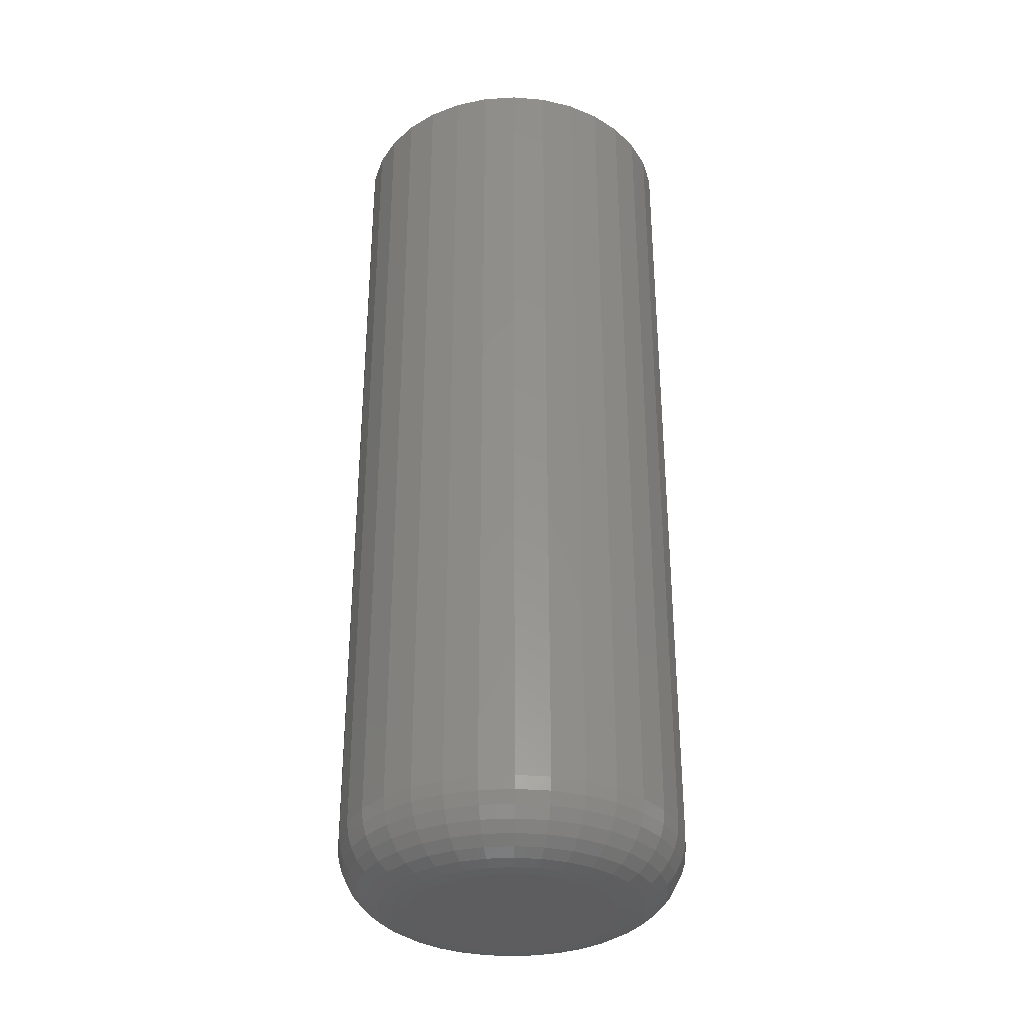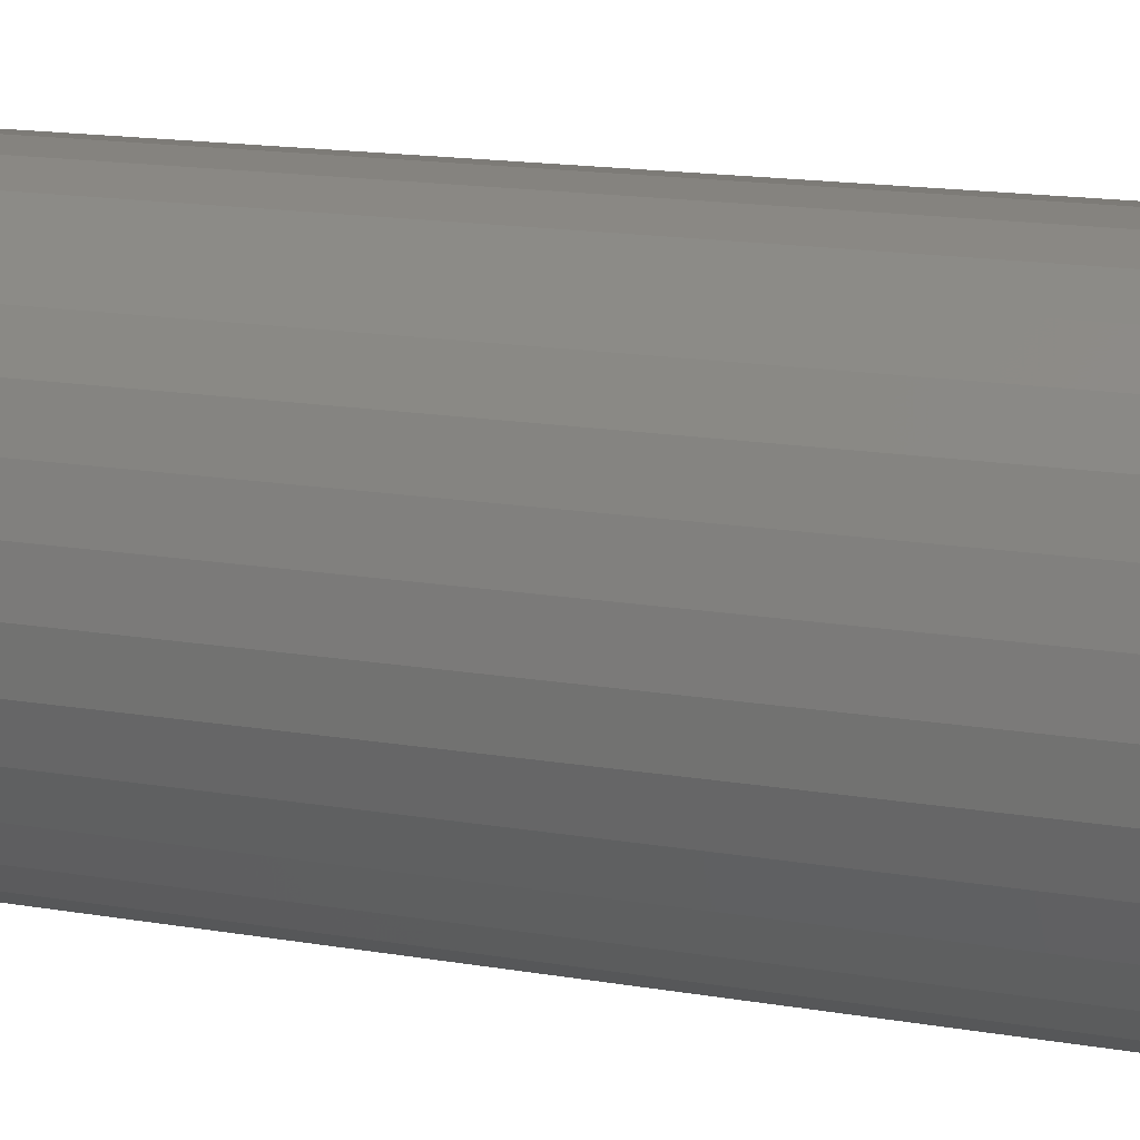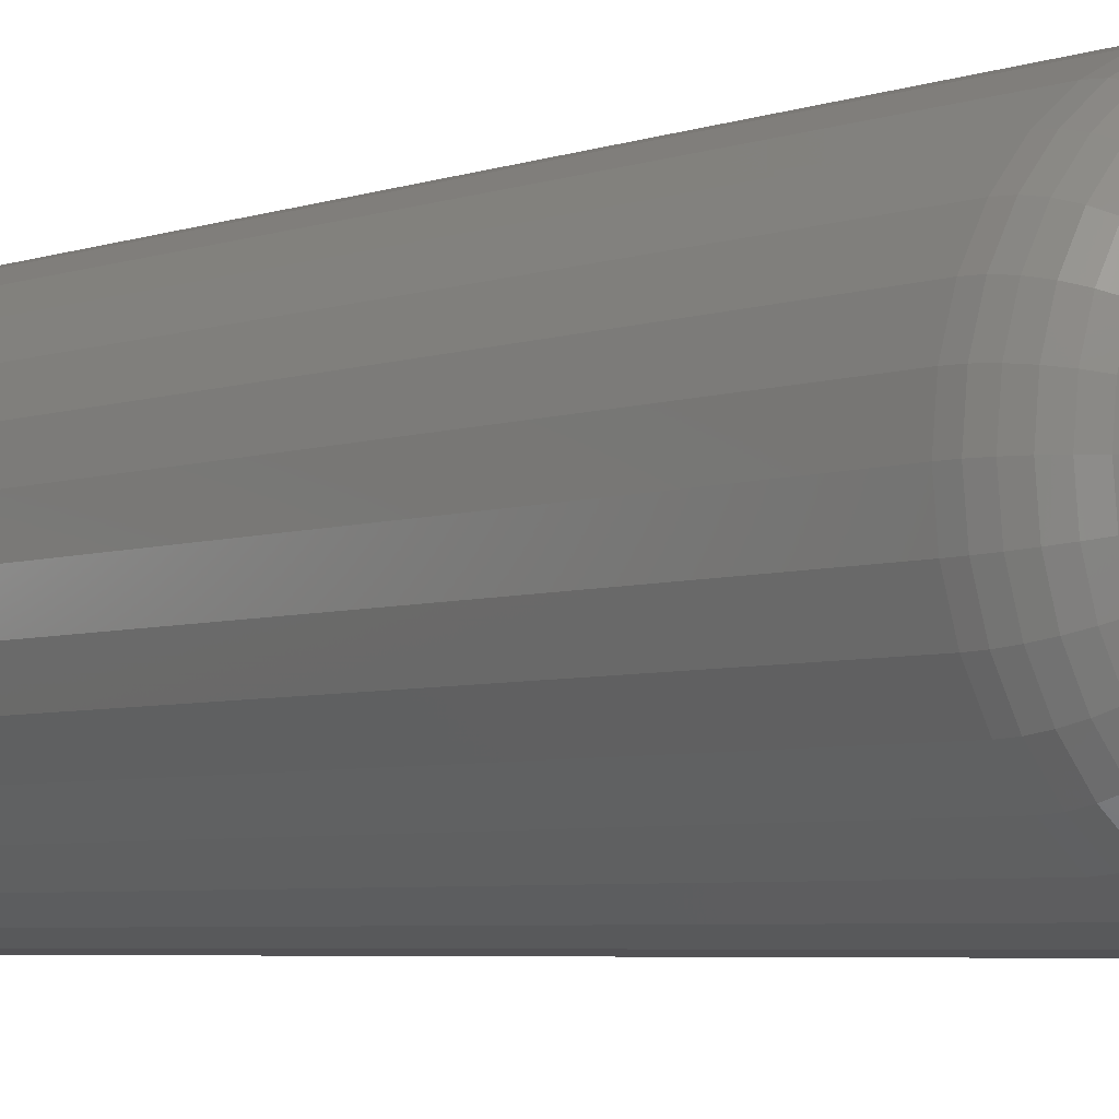
<metadata>
{"format":"stl","ext":"stl","renderer":"f3d","projection":"perspective","resolution":1024,"background":"white","views":[{"elev":-33.2,"azim":-45.8,"up":"+Z"},{"elev":13.7,"azim":-67.6,"up":"+Y"},{"elev":-4.7,"azim":139.4,"up":"+Y"}]}
</metadata>
<code>
# stl→obj: 320 verts, 636 faces
v -0.002467 0.08347 0
v 0.01382 0.08187 0
v -0.01875 0.08187 0
v -0.03441 0.07712 0
v 0.02948 0.07712 0
v -0.04884 0.0694 0
v 0.04391 0.0694 0
v -0.06149 0.05902 0
v 0.05656 0.05902 0
v 0.04391 -0.0694 0
v -0.04884 -0.0694 0
v 0.05656 -0.05902 0
v -0.03441 -0.07712 0
v 0.02948 -0.07712 0
v -0.01875 -0.08187 0
v 0.01382 -0.08187 0
v -0.002467 -0.08347 0
v -0.06149 -0.05902 0
v -0.07187 -0.04637 0
v 0.06694 -0.04637 0
v -0.07958 -0.03194 0
v 0.07465 -0.03194 0
v -0.08433 -0.01628 0
v 0.0794 -0.01628 0
v -0.08594 -6.699e-17 0
v 0.081 -2.352e-17 0
v -0.08433 0.01628 0
v 0.0794 0.01628 0
v -0.07958 0.03194 0
v 0.07465 0.03194 0
v -0.07187 0.04637 0
v 0.06694 0.04637 0
v 0.1357 -1.565e-16 0.05469
v 0.1357 0 0.75
v 0.133 -0.02695 0.05469
v 0.133 -0.02695 0.75
v 0.1252 -0.05287 0.05469
v 0.1252 -0.05287 0.75
v 0.1124 -0.07676 0.05469
v 0.1124 -0.07676 0.75
v 0.09523 -0.09769 0.05469
v 0.09523 -0.09769 0.75
v 0.07429 -0.1149 0.05469
v 0.07429 -0.1149 0.75
v 0.0504 -0.1276 0.05469
v 0.0504 -0.1276 0.75
v 0.02449 -0.1355 0.05469
v 0.02449 -0.1355 0.75
v -0.002467 -0.1382 0.05469
v -0.002467 -0.1382 0.75
v -0.02942 -0.1355 0.05469
v -0.02942 -0.1355 0.75
v -0.05534 -0.1276 0.05469
v -0.05534 -0.1276 0.75
v -0.07922 -0.1149 0.05469
v -0.07922 -0.1149 0.75
v -0.1002 -0.09769 0.05469
v -0.1002 -0.09769 0.75
v -0.1173 -0.07676 0.05469
v -0.1173 -0.07676 0.75
v -0.1301 -0.05287 0.05469
v -0.1301 -0.05287 0.75
v -0.138 -0.02695 0.05469
v -0.138 -0.02695 0.75
v -0.1406 1.692e-17 0.05469
v -0.1406 1.692e-17 0.75
v -0.138 0.02695 0.05469
v -0.138 0.02695 0.75
v -0.1301 0.05287 0.05469
v -0.1301 0.05287 0.75
v -0.1173 0.07676 0.05469
v -0.1173 0.07676 0.75
v -0.1002 0.09769 0.05469
v -0.1002 0.09769 0.75
v -0.07922 0.1149 0.05469
v -0.07922 0.1149 0.75
v -0.05534 0.1276 0.05469
v -0.05534 0.1276 0.75
v -0.02942 0.1355 0.05469
v -0.02942 0.1355 0.75
v -0.002467 0.1382 0.05469
v -0.002467 0.1382 0.75
v 0.02449 0.1355 0.05469
v 0.02449 0.1355 0.75
v 0.0504 0.1276 0.05469
v 0.0504 0.1276 0.75
v 0.07429 0.1149 0.05469
v 0.07429 0.1149 0.75
v 0.09523 0.09769 0.05469
v 0.09523 0.09769 0.75
v 0.1124 0.07676 0.05469
v 0.1124 0.07676 0.75
v 0.1252 0.05287 0.05469
v 0.1252 0.05287 0.75
v 0.133 0.02695 0.05469
v 0.133 0.02695 0.75
v 0.1346 -1.388e-17 0.04402
v 0.132 -0.02675 0.04402
v 0.1315 -1.388e-17 0.03376
v 0.129 -0.02614 0.03376
v 0.1265 -2.082e-17 0.0243
v 0.124 -0.02516 0.0243
v 0.1197 -6.939e-18 0.01602
v 0.1173 -0.02383 0.01602
v 0.1114 -1.388e-17 0.009217
v 0.1092 -0.02221 0.009217
v 0.1019 -6.939e-18 0.004163
v 0.09993 -0.02037 0.004163
v 0.09167 6.939e-18 0.001051
v 0.08986 -0.01837 0.001051
v -0.1369 -0.02675 0.04402
v -0.1396 -1.804e-16 0.04402
v -0.1339 -0.02614 0.03376
v -0.1365 -1.735e-16 0.03376
v -0.1289 -0.02516 0.0243
v -0.1314 -1.596e-16 0.0243
v -0.1223 -0.02383 0.01602
v -0.1246 -1.527e-16 0.01602
v -0.1141 -0.02221 0.009217
v -0.1163 -1.457e-16 0.009217
v -0.1049 -0.02037 0.004163
v -0.1069 -1.318e-16 0.004163
v -0.0948 -0.01837 0.001051
v -0.09661 -1.18e-16 0.001051
v -0.1291 -0.05247 0.04402
v -0.1263 -0.05128 0.03376
v -0.1216 -0.04934 0.0243
v -0.1153 -0.04674 0.01602
v -0.1077 -0.04357 0.009217
v -0.09892 -0.03995 0.004163
v -0.08944 -0.03603 0.001051
v -0.1165 -0.07617 0.04402
v -0.1139 -0.07444 0.03376
v -0.1097 -0.07164 0.0243
v -0.104 -0.06786 0.01602
v -0.09713 -0.06325 0.009217
v -0.08927 -0.058 0.004163
v -0.08074 -0.0523 0.001051
v -0.09942 -0.09695 0.04402
v -0.09722 -0.09475 0.03376
v -0.09364 -0.09118 0.0243
v -0.08883 -0.08637 0.01602
v -0.08297 -0.08051 0.009217
v -0.07629 -0.07382 0.004163
v -0.06903 -0.06657 0.001051
v -0.07864 -0.114 0.04402
v -0.07691 -0.1114 0.03376
v -0.0741 -0.1072 0.0243
v -0.07032 -0.1016 0.01602
v -0.06572 -0.09467 0.009217
v -0.06047 -0.0868 0.004163
v -0.05477 -0.07827 0.001051
v -0.05494 -0.1267 0.04402
v -0.05374 -0.1238 0.03376
v -0.05181 -0.1191 0.0243
v -0.04921 -0.1128 0.01602
v -0.04604 -0.1052 0.009217
v -0.04242 -0.09645 0.004163
v -0.03849 -0.08697 0.001051
v -0.02922 -0.1345 0.04402
v -0.02861 -0.1314 0.03376
v -0.02762 -0.1265 0.0243
v -0.0263 -0.1198 0.01602
v -0.02468 -0.1117 0.009217
v -0.02283 -0.1024 0.004163
v -0.02083 -0.09233 0.001051
v -0.002467 -0.1371 0.04402
v -0.002467 -0.134 0.03376
v -0.002467 -0.1289 0.0243
v -0.002467 -0.1221 0.01602
v -0.002467 -0.1139 0.009217
v -0.002467 -0.1044 0.004163
v -0.002467 -0.09414 0.001051
v 0.02428 -0.1345 0.04402
v 0.02367 -0.1314 0.03376
v 0.02269 -0.1265 0.0243
v 0.02136 -0.1198 0.01602
v 0.01974 -0.1117 0.009217
v 0.0179 -0.1024 0.004163
v 0.0159 -0.09233 0.001051
v 0.05 -0.1267 0.04402
v 0.04881 -0.1238 0.03376
v 0.04688 -0.1191 0.0243
v 0.04427 -0.1128 0.01602
v 0.0411 -0.1052 0.009217
v 0.03748 -0.09645 0.004163
v 0.03356 -0.08697 0.001051
v 0.07371 -0.114 0.04402
v 0.07198 -0.1114 0.03376
v 0.06917 -0.1072 0.0243
v 0.06539 -0.1016 0.01602
v 0.06079 -0.09467 0.009217
v 0.05553 -0.0868 0.004163
v 0.04983 -0.07827 0.001051
v 0.09448 -0.09695 0.04402
v 0.09228 -0.09475 0.03376
v 0.08871 -0.09118 0.0243
v 0.0839 -0.08637 0.01602
v 0.07804 -0.08051 0.009217
v 0.07135 -0.07382 0.004163
v 0.0641 -0.06657 0.001051
v 0.1115 -0.07617 0.04402
v 0.1089 -0.07444 0.03376
v 0.1047 -0.07164 0.0243
v 0.09909 -0.06786 0.01602
v 0.0922 -0.06325 0.009217
v 0.08434 -0.058 0.004163
v 0.07581 -0.0523 0.001051
v 0.1242 -0.05247 0.04402
v 0.1213 -0.05128 0.03376
v 0.1167 -0.04934 0.0243
v 0.1104 -0.04674 0.01602
v 0.1027 -0.04357 0.009217
v 0.09398 -0.03995 0.004163
v 0.08451 -0.03603 0.001051
v -0.1369 0.02675 0.04402
v -0.1339 0.02614 0.03376
v -0.1289 0.02516 0.0243
v -0.1223 0.02383 0.01602
v -0.1141 0.02221 0.009217
v -0.1049 0.02037 0.004163
v -0.0948 0.01837 0.001051
v 0.132 0.02675 0.04402
v 0.129 0.02614 0.03376
v 0.124 0.02516 0.0243
v 0.1173 0.02383 0.01602
v 0.1092 0.02221 0.009217
v 0.09993 0.02037 0.004163
v 0.08986 0.01837 0.001051
v 0.1242 0.05247 0.04402
v 0.1213 0.05128 0.03376
v 0.1167 0.04934 0.0243
v 0.1104 0.04674 0.01602
v 0.1027 0.04357 0.009217
v 0.09398 0.03995 0.004163
v 0.08451 0.03603 0.001051
v 0.1115 0.07617 0.04402
v 0.1089 0.07444 0.03376
v 0.1047 0.07164 0.0243
v 0.09909 0.06786 0.01602
v 0.0922 0.06325 0.009217
v 0.08434 0.058 0.004163
v 0.07581 0.0523 0.001051
v 0.09448 0.09695 0.04402
v 0.09228 0.09475 0.03376
v 0.08871 0.09118 0.0243
v 0.0839 0.08637 0.01602
v 0.07804 0.08051 0.009217
v 0.07135 0.07382 0.004163
v 0.0641 0.06657 0.001051
v 0.07371 0.114 0.04402
v 0.07198 0.1114 0.03376
v 0.06917 0.1072 0.0243
v 0.06539 0.1016 0.01602
v 0.06079 0.09467 0.009217
v 0.05553 0.0868 0.004163
v 0.04983 0.07827 0.001051
v 0.05 0.1267 0.04402
v 0.04881 0.1238 0.03376
v 0.04688 0.1191 0.0243
v 0.04427 0.1128 0.01602
v 0.0411 0.1052 0.009217
v 0.03748 0.09645 0.004163
v 0.03356 0.08697 0.001051
v 0.02428 0.1345 0.04402
v 0.02367 0.1314 0.03376
v 0.02269 0.1265 0.0243
v 0.02136 0.1198 0.01602
v 0.01974 0.1117 0.009217
v 0.0179 0.1024 0.004163
v 0.0159 0.09233 0.001051
v -0.002467 0.1371 0.04402
v -0.002467 0.134 0.03376
v -0.002467 0.1289 0.0243
v -0.002467 0.1221 0.01602
v -0.002467 0.1139 0.009217
v -0.002467 0.1044 0.004163
v -0.002467 0.09414 0.001051
v -0.02922 0.1345 0.04402
v -0.02861 0.1314 0.03376
v -0.02762 0.1265 0.0243
v -0.0263 0.1198 0.01602
v -0.02468 0.1117 0.009217
v -0.02283 0.1024 0.004163
v -0.02083 0.09233 0.001051
v -0.05494 0.1267 0.04402
v -0.05374 0.1238 0.03376
v -0.05181 0.1191 0.0243
v -0.04921 0.1128 0.01602
v -0.04604 0.1052 0.009217
v -0.04242 0.09645 0.004163
v -0.03849 0.08697 0.001051
v -0.07864 0.114 0.04402
v -0.07691 0.1114 0.03376
v -0.0741 0.1072 0.0243
v -0.07032 0.1016 0.01602
v -0.06572 0.09467 0.009217
v -0.06047 0.0868 0.004163
v -0.05477 0.07827 0.001051
v -0.09942 0.09695 0.04402
v -0.09722 0.09475 0.03376
v -0.09364 0.09118 0.0243
v -0.08883 0.08637 0.01602
v -0.08297 0.08051 0.009217
v -0.07629 0.07382 0.004163
v -0.06903 0.06657 0.001051
v -0.1165 0.07617 0.04402
v -0.1139 0.07444 0.03376
v -0.1097 0.07164 0.0243
v -0.104 0.06786 0.01602
v -0.09713 0.06325 0.009217
v -0.08927 0.058 0.004163
v -0.08074 0.0523 0.001051
v -0.1291 0.05247 0.04402
v -0.1263 0.05128 0.03376
v -0.1216 0.04934 0.0243
v -0.1153 0.04674 0.01602
v -0.1077 0.04357 0.009217
v -0.09892 0.03995 0.004163
v -0.08944 0.03603 0.001051
f 1 2 3
f 4 3 2
f 5 4 2
f 6 4 5
f 7 6 5
f 8 6 7
f 9 8 7
f 10 11 12
f 13 11 10
f 14 13 10
f 15 13 14
f 16 15 14
f 17 15 16
f 11 18 12
f 12 18 19
f 12 19 20
f 20 19 21
f 20 21 22
f 22 21 23
f 22 23 24
f 24 23 25
f 24 25 26
f 26 25 27
f 26 27 28
f 28 27 29
f 28 29 30
f 30 29 31
f 30 31 32
f 32 31 8
f 32 8 9
f 33 34 35
f 35 34 36
f 35 36 37
f 37 36 38
f 37 38 39
f 39 38 40
f 39 40 41
f 41 40 42
f 41 42 43
f 43 42 44
f 43 44 45
f 45 44 46
f 45 46 47
f 47 46 48
f 47 48 49
f 49 48 50
f 49 50 51
f 51 50 52
f 51 52 53
f 53 52 54
f 53 54 55
f 55 54 56
f 55 56 57
f 57 56 58
f 57 58 59
f 59 58 60
f 59 60 61
f 61 60 62
f 61 62 63
f 63 62 64
f 63 64 65
f 65 64 66
f 65 66 67
f 67 66 68
f 67 68 69
f 69 68 70
f 69 70 71
f 71 70 72
f 71 72 73
f 73 72 74
f 73 74 75
f 75 74 76
f 75 76 77
f 77 76 78
f 77 78 79
f 79 78 80
f 79 80 81
f 81 80 82
f 81 82 83
f 83 82 84
f 83 84 85
f 85 84 86
f 85 86 87
f 87 86 88
f 87 88 89
f 89 88 90
f 89 90 91
f 91 90 92
f 91 92 93
f 93 92 94
f 93 94 95
f 95 94 96
f 95 96 33
f 33 96 34
f 33 35 97
f 97 35 98
f 97 98 99
f 99 98 100
f 99 100 101
f 101 100 102
f 101 102 103
f 103 102 104
f 103 104 105
f 105 104 106
f 105 106 107
f 107 106 108
f 107 108 109
f 109 108 110
f 109 110 26
f 26 110 24
f 63 65 111
f 111 65 112
f 111 112 113
f 113 112 114
f 113 114 115
f 115 114 116
f 115 116 117
f 117 116 118
f 117 118 119
f 119 118 120
f 119 120 121
f 121 120 122
f 121 122 123
f 123 122 124
f 123 124 23
f 23 124 25
f 61 63 125
f 125 63 111
f 125 111 126
f 126 111 113
f 126 113 127
f 127 113 115
f 127 115 128
f 128 115 117
f 128 117 129
f 129 117 119
f 129 119 130
f 130 119 121
f 130 121 131
f 131 121 123
f 131 123 21
f 21 123 23
f 59 61 132
f 132 61 125
f 132 125 133
f 133 125 126
f 133 126 134
f 134 126 127
f 134 127 135
f 135 127 128
f 135 128 136
f 136 128 129
f 136 129 137
f 137 129 130
f 137 130 138
f 138 130 131
f 138 131 19
f 19 131 21
f 57 59 139
f 139 59 132
f 139 132 140
f 140 132 133
f 140 133 141
f 141 133 134
f 141 134 142
f 142 134 135
f 142 135 143
f 143 135 136
f 143 136 144
f 144 136 137
f 144 137 145
f 145 137 138
f 145 138 18
f 18 138 19
f 55 57 146
f 146 57 139
f 146 139 147
f 147 139 140
f 147 140 148
f 148 140 141
f 148 141 149
f 149 141 142
f 149 142 150
f 150 142 143
f 150 143 151
f 151 143 144
f 151 144 152
f 152 144 145
f 152 145 11
f 11 145 18
f 53 55 153
f 153 55 146
f 153 146 154
f 154 146 147
f 154 147 155
f 155 147 148
f 155 148 156
f 156 148 149
f 156 149 157
f 157 149 150
f 157 150 158
f 158 150 151
f 158 151 159
f 159 151 152
f 159 152 13
f 13 152 11
f 51 53 160
f 160 53 153
f 160 153 161
f 161 153 154
f 161 154 162
f 162 154 155
f 162 155 163
f 163 155 156
f 163 156 164
f 164 156 157
f 164 157 165
f 165 157 158
f 165 158 166
f 166 158 159
f 166 159 15
f 15 159 13
f 49 51 167
f 167 51 160
f 167 160 168
f 168 160 161
f 168 161 169
f 169 161 162
f 169 162 170
f 170 162 163
f 170 163 171
f 171 163 164
f 171 164 172
f 172 164 165
f 172 165 173
f 173 165 166
f 173 166 17
f 17 166 15
f 47 49 174
f 174 49 167
f 174 167 175
f 175 167 168
f 175 168 176
f 176 168 169
f 176 169 177
f 177 169 170
f 177 170 178
f 178 170 171
f 178 171 179
f 179 171 172
f 179 172 180
f 180 172 173
f 180 173 16
f 16 173 17
f 45 47 181
f 181 47 174
f 181 174 182
f 182 174 175
f 182 175 183
f 183 175 176
f 183 176 184
f 184 176 177
f 184 177 185
f 185 177 178
f 185 178 186
f 186 178 179
f 186 179 187
f 187 179 180
f 187 180 14
f 14 180 16
f 43 45 188
f 188 45 181
f 188 181 189
f 189 181 182
f 189 182 190
f 190 182 183
f 190 183 191
f 191 183 184
f 191 184 192
f 192 184 185
f 192 185 193
f 193 185 186
f 193 186 194
f 194 186 187
f 194 187 10
f 10 187 14
f 41 43 195
f 195 43 188
f 195 188 196
f 196 188 189
f 196 189 197
f 197 189 190
f 197 190 198
f 198 190 191
f 198 191 199
f 199 191 192
f 199 192 200
f 200 192 193
f 200 193 201
f 201 193 194
f 201 194 12
f 12 194 10
f 39 41 202
f 202 41 195
f 202 195 203
f 203 195 196
f 203 196 204
f 204 196 197
f 204 197 205
f 205 197 198
f 205 198 206
f 206 198 199
f 206 199 207
f 207 199 200
f 207 200 208
f 208 200 201
f 208 201 20
f 20 201 12
f 37 39 209
f 209 39 202
f 209 202 210
f 210 202 203
f 210 203 211
f 211 203 204
f 211 204 212
f 212 204 205
f 212 205 213
f 213 205 206
f 213 206 214
f 214 206 207
f 214 207 215
f 215 207 208
f 215 208 22
f 22 208 20
f 35 37 98
f 98 37 209
f 98 209 100
f 100 209 210
f 100 210 102
f 102 210 211
f 102 211 104
f 104 211 212
f 104 212 106
f 106 212 213
f 106 213 108
f 108 213 214
f 108 214 110
f 110 214 215
f 110 215 24
f 24 215 22
f 65 67 112
f 112 67 216
f 112 216 114
f 114 216 217
f 114 217 116
f 116 217 218
f 116 218 118
f 118 218 219
f 118 219 120
f 120 219 220
f 120 220 122
f 122 220 221
f 122 221 124
f 124 221 222
f 124 222 25
f 25 222 27
f 95 33 223
f 223 33 97
f 223 97 224
f 224 97 99
f 224 99 225
f 225 99 101
f 225 101 226
f 226 101 103
f 226 103 227
f 227 103 105
f 227 105 228
f 228 105 107
f 228 107 229
f 229 107 109
f 229 109 28
f 28 109 26
f 93 95 230
f 230 95 223
f 230 223 231
f 231 223 224
f 231 224 232
f 232 224 225
f 232 225 233
f 233 225 226
f 233 226 234
f 234 226 227
f 234 227 235
f 235 227 228
f 235 228 236
f 236 228 229
f 236 229 30
f 30 229 28
f 91 93 237
f 237 93 230
f 237 230 238
f 238 230 231
f 238 231 239
f 239 231 232
f 239 232 240
f 240 232 233
f 240 233 241
f 241 233 234
f 241 234 242
f 242 234 235
f 242 235 243
f 243 235 236
f 243 236 32
f 32 236 30
f 89 91 244
f 244 91 237
f 244 237 245
f 245 237 238
f 245 238 246
f 246 238 239
f 246 239 247
f 247 239 240
f 247 240 248
f 248 240 241
f 248 241 249
f 249 241 242
f 249 242 250
f 250 242 243
f 250 243 9
f 9 243 32
f 87 89 251
f 251 89 244
f 251 244 252
f 252 244 245
f 252 245 253
f 253 245 246
f 253 246 254
f 254 246 247
f 254 247 255
f 255 247 248
f 255 248 256
f 256 248 249
f 256 249 257
f 257 249 250
f 257 250 7
f 7 250 9
f 85 87 258
f 258 87 251
f 258 251 259
f 259 251 252
f 259 252 260
f 260 252 253
f 260 253 261
f 261 253 254
f 261 254 262
f 262 254 255
f 262 255 263
f 263 255 256
f 263 256 264
f 264 256 257
f 264 257 5
f 5 257 7
f 83 85 265
f 265 85 258
f 265 258 266
f 266 258 259
f 266 259 267
f 267 259 260
f 267 260 268
f 268 260 261
f 268 261 269
f 269 261 262
f 269 262 270
f 270 262 263
f 270 263 271
f 271 263 264
f 271 264 2
f 2 264 5
f 81 83 272
f 272 83 265
f 272 265 273
f 273 265 266
f 273 266 274
f 274 266 267
f 274 267 275
f 275 267 268
f 275 268 276
f 276 268 269
f 276 269 277
f 277 269 270
f 277 270 278
f 278 270 271
f 278 271 1
f 1 271 2
f 79 81 279
f 279 81 272
f 279 272 280
f 280 272 273
f 280 273 281
f 281 273 274
f 281 274 282
f 282 274 275
f 282 275 283
f 283 275 276
f 283 276 284
f 284 276 277
f 284 277 285
f 285 277 278
f 285 278 3
f 3 278 1
f 77 79 286
f 286 79 279
f 286 279 287
f 287 279 280
f 287 280 288
f 288 280 281
f 288 281 289
f 289 281 282
f 289 282 290
f 290 282 283
f 290 283 291
f 291 283 284
f 291 284 292
f 292 284 285
f 292 285 4
f 4 285 3
f 75 77 293
f 293 77 286
f 293 286 294
f 294 286 287
f 294 287 295
f 295 287 288
f 295 288 296
f 296 288 289
f 296 289 297
f 297 289 290
f 297 290 298
f 298 290 291
f 298 291 299
f 299 291 292
f 299 292 6
f 6 292 4
f 73 75 300
f 300 75 293
f 300 293 301
f 301 293 294
f 301 294 302
f 302 294 295
f 302 295 303
f 303 295 296
f 303 296 304
f 304 296 297
f 304 297 305
f 305 297 298
f 305 298 306
f 306 298 299
f 306 299 8
f 8 299 6
f 71 73 307
f 307 73 300
f 307 300 308
f 308 300 301
f 308 301 309
f 309 301 302
f 309 302 310
f 310 302 303
f 310 303 311
f 311 303 304
f 311 304 312
f 312 304 305
f 312 305 313
f 313 305 306
f 313 306 31
f 31 306 8
f 69 71 314
f 314 71 307
f 314 307 315
f 315 307 308
f 315 308 316
f 316 308 309
f 316 309 317
f 317 309 310
f 317 310 318
f 318 310 311
f 318 311 319
f 319 311 312
f 319 312 320
f 320 312 313
f 320 313 29
f 29 313 31
f 67 69 216
f 216 69 314
f 216 314 217
f 217 314 315
f 217 315 218
f 218 315 316
f 218 316 219
f 219 316 317
f 219 317 220
f 220 317 318
f 220 318 221
f 221 318 319
f 221 319 222
f 222 319 320
f 222 320 27
f 27 320 29
f 80 84 82
f 84 80 78
f 84 78 86
f 46 52 48
f 48 52 50
f 86 78 88
f 88 78 76
f 88 76 90
f 90 76 74
f 90 74 92
f 92 74 72
f 92 72 94
f 94 72 70
f 94 70 96
f 96 70 68
f 96 68 34
f 34 68 66
f 34 66 36
f 36 66 64
f 36 64 38
f 38 64 62
f 38 62 40
f 40 62 60
f 40 60 42
f 42 60 58
f 42 58 44
f 44 58 56
f 44 56 46
f 46 56 54
f 46 54 52

</code>
